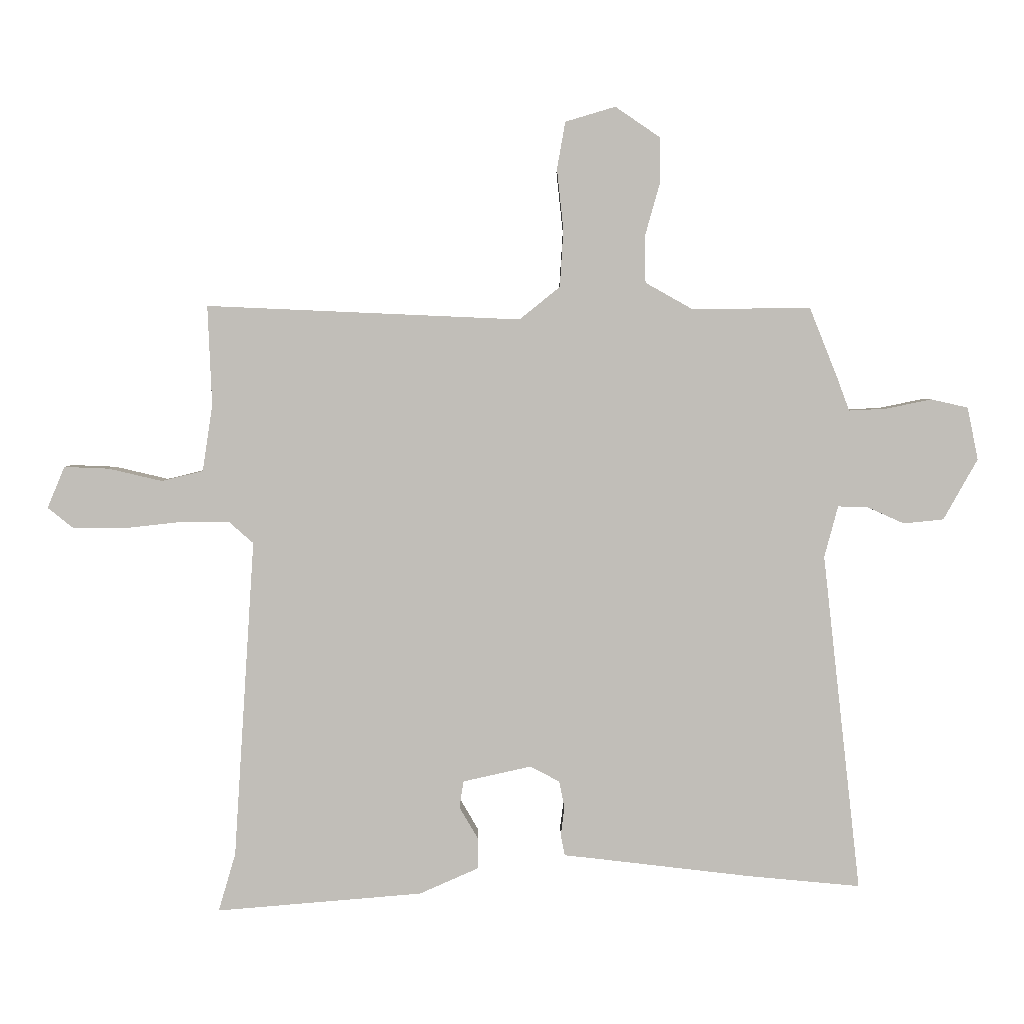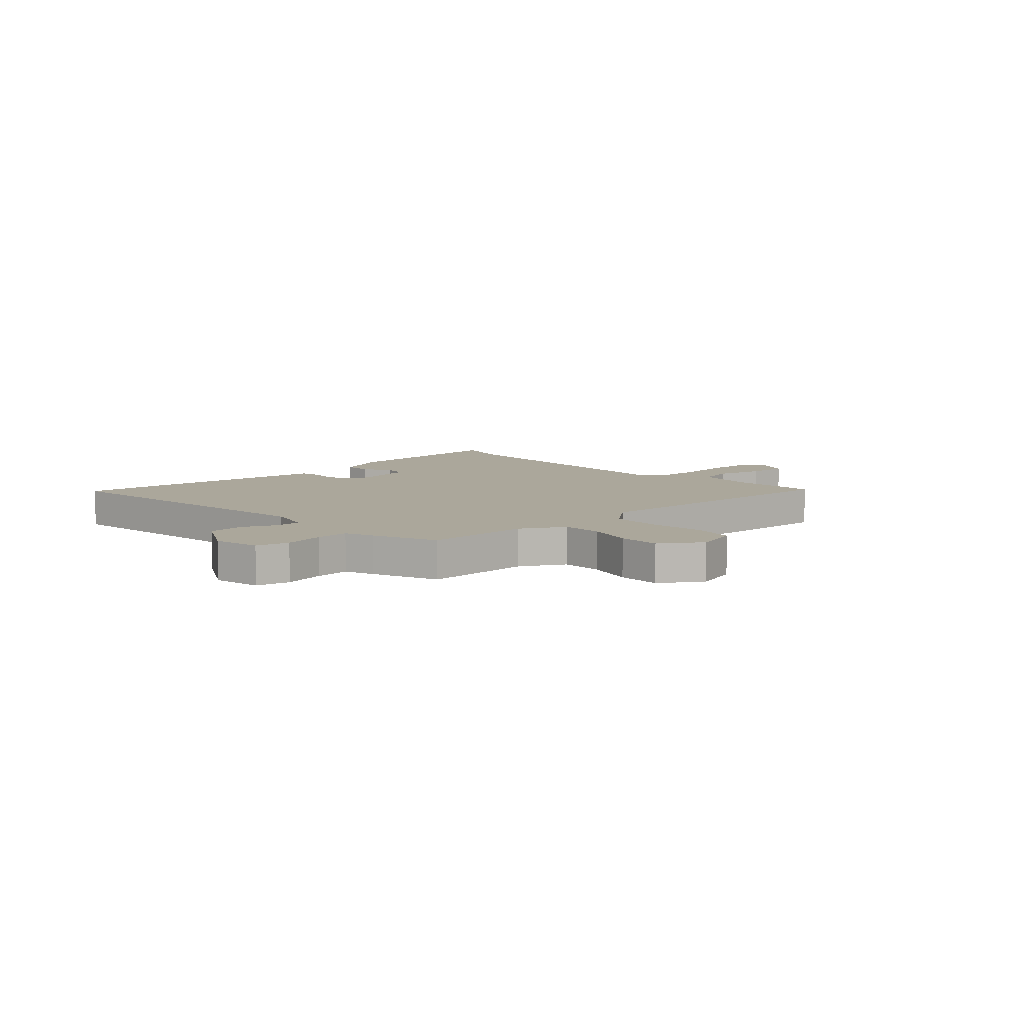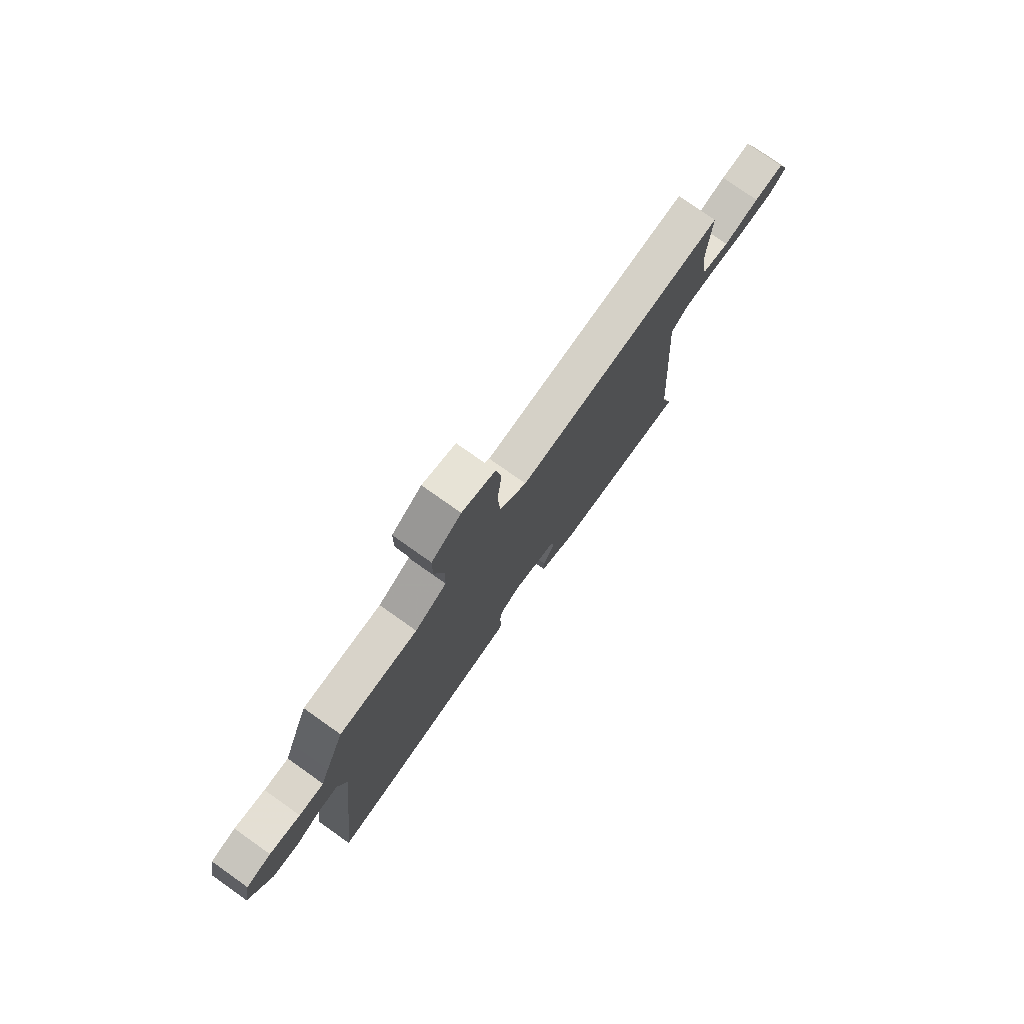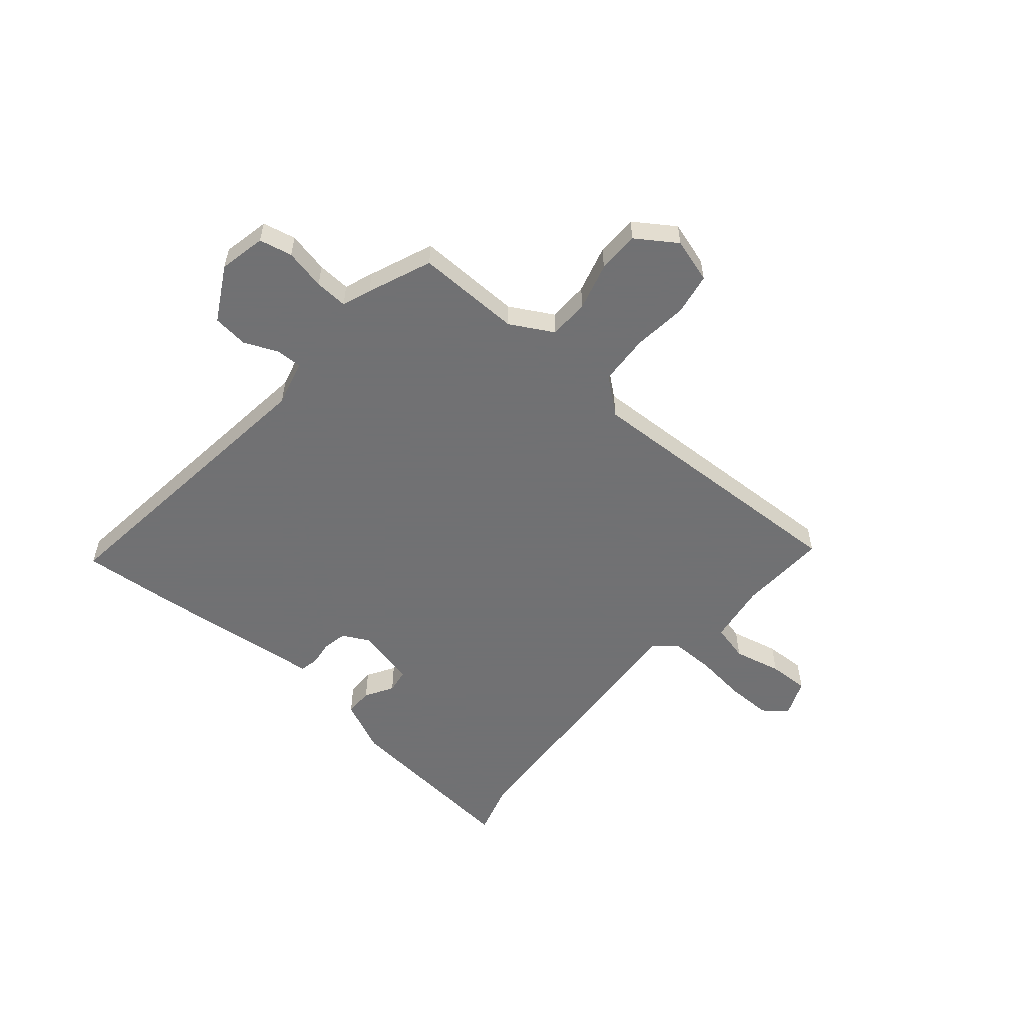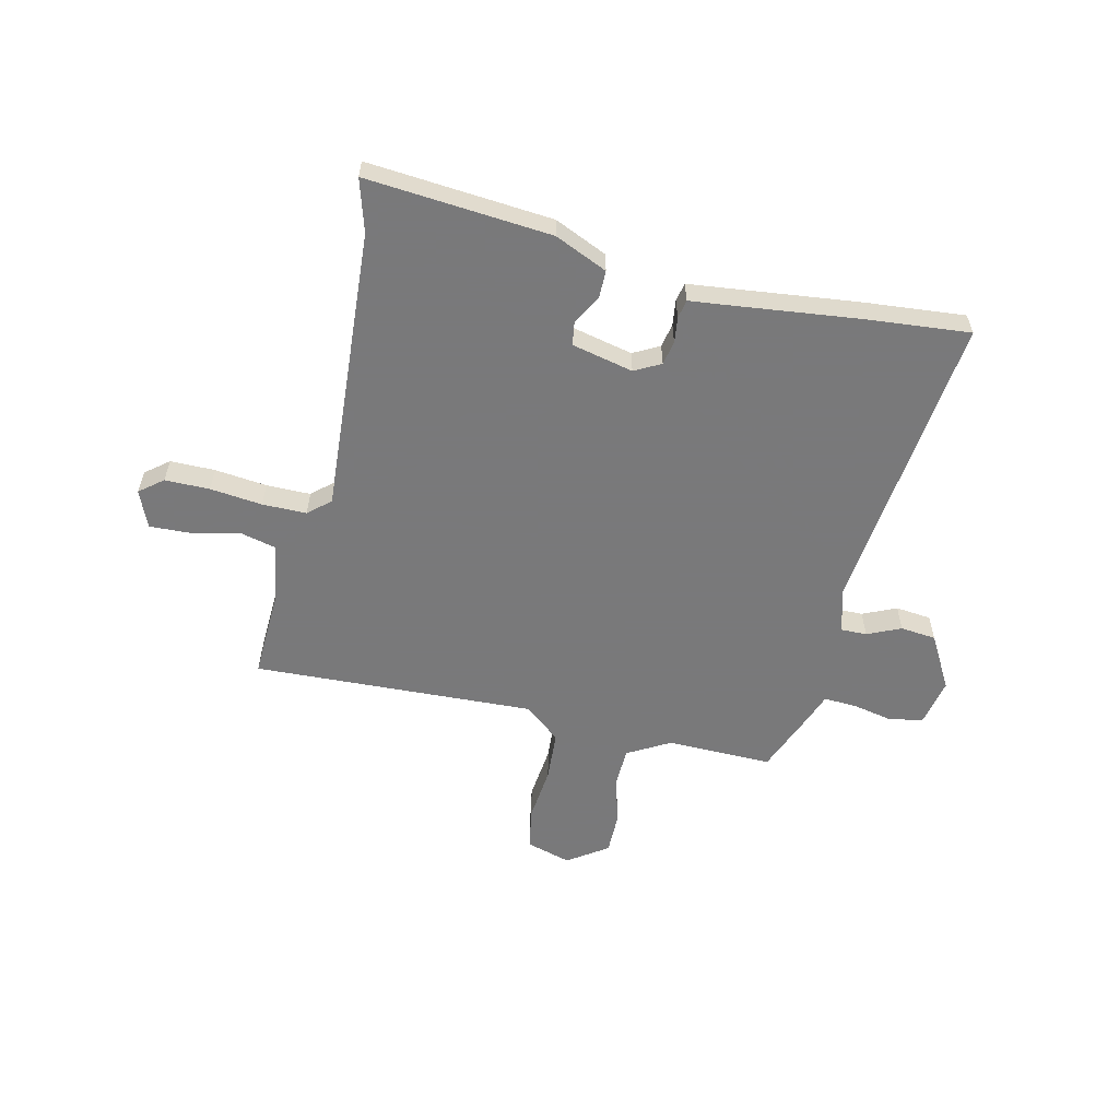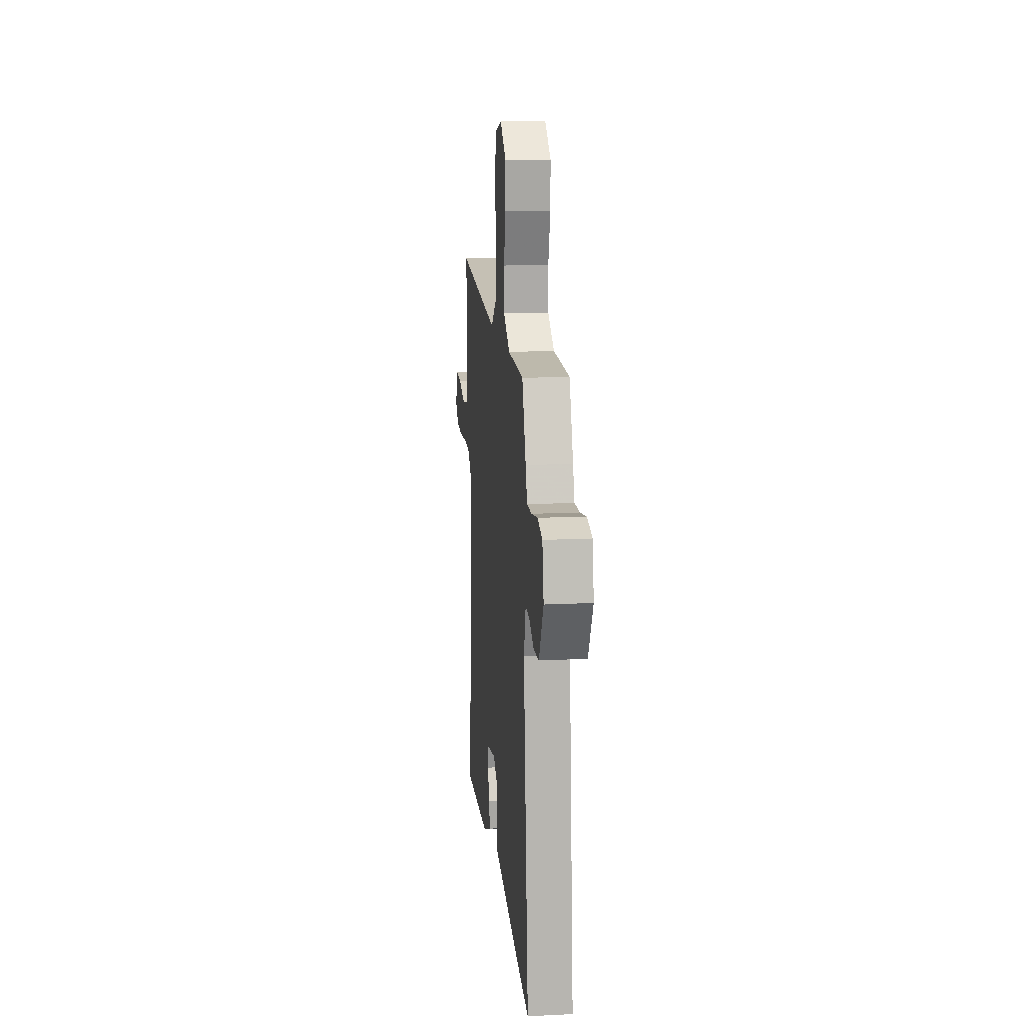
<metadata>
{"format":"obj","ext":"obj","renderer":"f3d","projection":"perspective","resolution":1024,"background":"white","views":[{"elev":3.8,"azim":-179.7,"up":"+Z"},{"elev":8.1,"azim":-42.9,"up":"+Y"},{"elev":76.8,"azim":-54.7,"up":"+Z"},{"elev":-55.3,"azim":-40.6,"up":"+Y"},{"elev":-57.8,"azim":167.0,"up":"+Y"},{"elev":15.9,"azim":-95.7,"up":"+Z"}]}
</metadata>
<code>
v 0.526 0.07 0.486
v 0.519 0.07 0.319
v 0.536 0.07 0.206
v 0.606 0.07 0.189
v 0.696 0.07 0.21
v 0.772 0.07 0.213
v 0.801 0.07 0.143
v 0.757 0.07 0.108
v 0.673 0.07 0.108
v 0.575 0.07 0.119
v 0.492 0.07 0.119
v 0.451 0.07 0.083
v 0.486 0.07 -0.454
v 0.515 0.07 -0.552
v 0.168 0.07 -0.522
v 0.069 0.07 -0.478
v 0.069 0.07 -0.425
v 0.1 0.07 -0.372
v 0.093 0.07 -0.327
v -0.022 0.07 -0.301
v -0.071 0.07 -0.327
v -0.08 0.07 -0.372
v -0.074 0.07 -0.42
v -0.081 0.07 -0.455
v -0.128 0.07 -0.46
v -0.398 0.07 -0.491
v -0.586 0.07 -0.508
v -0.522 0.07 0.06
v -0.545 0.07 0.146
v -0.594 0.07 0.145
v -0.657 0.07 0.117
v -0.724 0.07 0.124
v -0.781 0.07 0.226
v -0.763 0.07 0.314
v -0.701 0.07 0.328
v -0.624 0.07 0.312
v -0.562 0.07 0.309
v -0.542 0.07 0.363
v -0.494 0.07 0.483
v -0.296 0.07 0.48
v -0.216 0.07 0.525
v -0.214 0.07 0.601
v -0.239 0.07 0.69
v -0.239 0.07 0.769
v -0.164 0.07 0.82
v -0.08 0.07 0.795
v -0.066 0.07 0.716
v -0.077 0.07 0.613
v -0.071 0.07 0.518
v -0.003 0.07 0.463
v 0.526 0 0.486
v 0.519 0 0.319
v 0.536 0 0.206
v 0.606 0 0.189
v 0.696 0 0.21
v 0.772 0 0.213
v 0.801 0 0.143
v 0.757 0 0.108
v 0.673 0 0.108
v 0.575 0 0.119
v 0.492 0 0.119
v 0.451 0 0.083
v 0.486 0 -0.454
v 0.515 0 -0.552
v 0.168 0 -0.522
v 0.069 0 -0.478
v 0.069 0 -0.425
v 0.1 0 -0.372
v 0.093 0 -0.327
v -0.022 0 -0.301
v -0.071 0 -0.327
v -0.08 0 -0.372
v -0.074 0 -0.42
v -0.081 0 -0.455
v -0.128 0 -0.46
v -0.398 0 -0.491
v -0.586 0 -0.508
v -0.522 0 0.06
v -0.545 0 0.146
v -0.594 0 0.145
v -0.657 0 0.117
v -0.724 0 0.124
v -0.781 0 0.226
v -0.763 0 0.314
v -0.701 0 0.328
v -0.624 0 0.312
v -0.562 0 0.309
v -0.542 0 0.363
v -0.494 0 0.483
v -0.296 0 0.48
v -0.216 0 0.525
v -0.214 0 0.601
v -0.239 0 0.69
v -0.239 0 0.769
v -0.164 0 0.82
v -0.08 0 0.795
v -0.066 0 0.716
v -0.077 0 0.613
v -0.071 0 0.518
v -0.003 0 0.463
f 46 47 48
f 45 46 48
f 44 45 48
f 43 44 48
f 42 43 48
f 41 42 48 49
f 40 41 49 50
f 39 40 50
f 38 39 50
f 37 38 50
f 34 35 36
f 33 34 36
f 32 33 36
f 31 32 36
f 30 31 36
f 29 30 36 37
f 50 1 2
f 37 50 2
f 29 37 2
f 28 29 2
f 25 26 27 28
f 24 25 28
f 23 24 28
f 22 23 28
f 16 17 18
f 15 16 18
f 14 15 18
f 13 14 18
f 12 13 18 19
f 8 9 10
f 7 8 10
f 6 7 10
f 5 6 10
f 4 5 10
f 3 4 10 11
f 2 3 11 12
f 21 22 28
f 28 2 12
f 21 28 12
f 20 21 12
f 12 19 20
f 98 97 96
f 98 96 95
f 98 95 94
f 98 94 93
f 98 93 92
f 99 98 92 91
f 100 99 91 90
f 100 90 89
f 100 89 88
f 100 88 87
f 86 85 84
f 86 84 83
f 86 83 82
f 86 82 81
f 86 81 80
f 87 86 80 79
f 52 51 100
f 52 100 87
f 52 87 79
f 52 79 78
f 78 77 76 75
f 78 75 74
f 78 74 73
f 78 73 72
f 68 67 66
f 68 66 65
f 68 65 64
f 68 64 63
f 69 68 63 62
f 60 59 58
f 60 58 57
f 60 57 56
f 60 56 55
f 60 55 54
f 61 60 54 53
f 62 61 53 52
f 78 72 71
f 62 52 78
f 62 78 71
f 62 71 70
f 70 69 62
f 1 51 52 2
f 2 52 53 3
f 3 53 54 4
f 4 54 55 5
f 5 55 56 6
f 6 56 57 7
f 7 57 58 8
f 8 58 59 9
f 9 59 60 10
f 10 60 61 11
f 11 61 62 12
f 12 62 63 13
f 13 63 64 14
f 14 64 65 15
f 15 65 66 16
f 16 66 67 17
f 17 67 68 18
f 18 68 69 19
f 19 69 70 20
f 20 70 71 21
f 21 71 72 22
f 22 72 73 23
f 23 73 74 24
f 24 74 75 25
f 25 75 76 26
f 26 76 77 27
f 27 77 78 28
f 28 78 79 29
f 29 79 80 30
f 30 80 81 31
f 31 81 82 32
f 32 82 83 33
f 33 83 84 34
f 34 84 85 35
f 35 85 86 36
f 36 86 87 37
f 37 87 88 38
f 38 88 89 39
f 39 89 90 40
f 40 90 91 41
f 41 91 92 42
f 42 92 93 43
f 43 93 94 44
f 44 94 95 45
f 45 95 96 46
f 46 96 97 47
f 47 97 98 48
f 48 98 99 49
f 49 99 100 50
f 50 100 51 1

</code>
